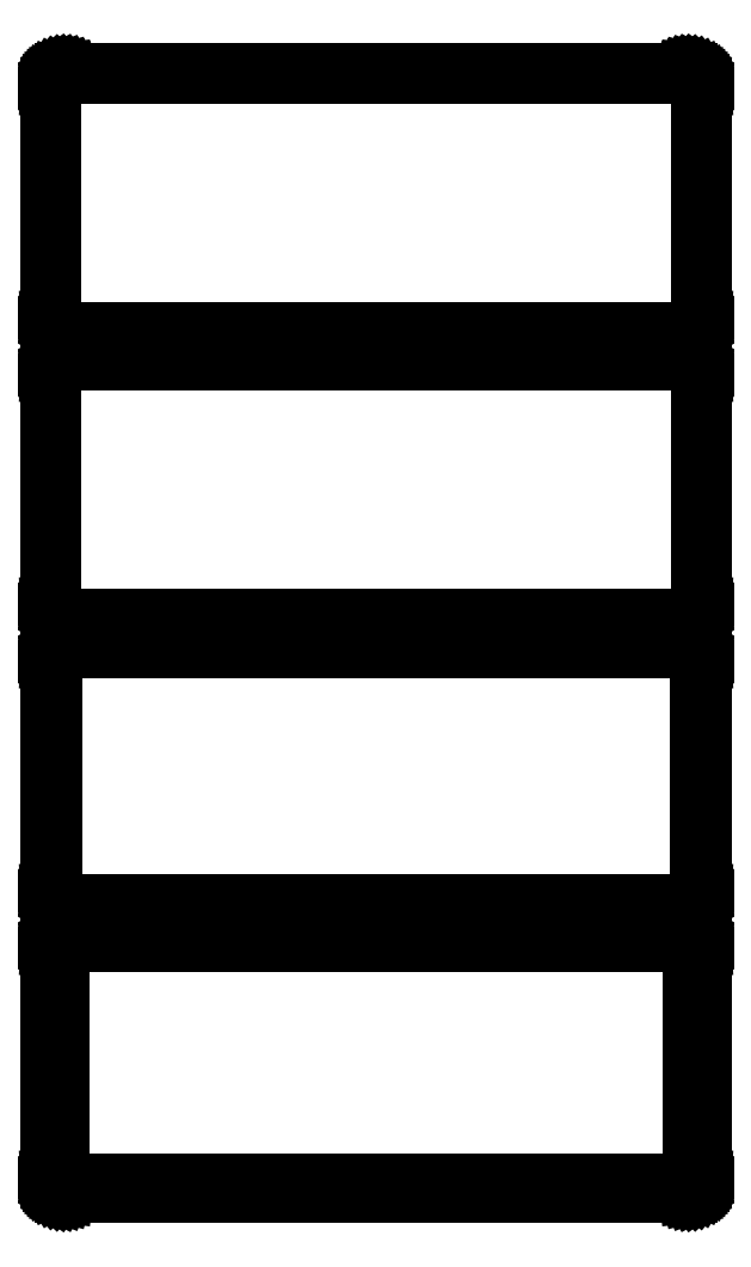
<metadata>
{"format":"dxf","ext":"dxf","renderer":"ezdxf+matplotlib","layout":"modelspace","background":"white","min_lineweight":24,"dpi":150}
</metadata>
<code>
0
SECTION
2
ENTITIES
0
LINE
8
0
10
108.4
20
648.1
11
109
21
648.2
0
LINE
8
0
10
109
20
648.2
11
109.6
21
648.5
0
LINE
8
0
10
109.6
20
648.5
11
110.2
21
648.8
0
LINE
8
0
10
110.2
20
648.8
11
110.7
21
649.1
0
LINE
8
0
10
110.7
20
649.1
11
111.1
21
649.6
0
LINE
8
0
10
111.1
20
649.6
11
111.5
21
650.1
0
LINE
8
0
10
111.5
20
650.1
11
111.9
21
650.6
0
LINE
8
0
10
111.9
20
650.6
11
112.1
21
651.2
0
LINE
8
0
10
112.1
20
651.2
11
112.3
21
651.8
0
LINE
8
0
10
112.3
20
651.8
11
112.5
21
652.4
0
LINE
8
0
10
112.5
20
652.4
11
112.5
21
653
0
LINE
8
0
10
112.5
20
653
11
112.5
21
733
0
LINE
8
0
10
112.5
20
733
11
112.5
21
733.6
0
LINE
8
0
10
112.5
20
733.6
11
112.3
21
734.2
0
LINE
8
0
10
112.3
20
734.2
11
112.1
21
734.8
0
LINE
8
0
10
112.1
20
734.8
11
111.9
21
735.4
0
LINE
8
0
10
111.9
20
735.4
11
111.5
21
735.9
0
LINE
8
0
10
111.5
20
735.9
11
111.1
21
736.4
0
LINE
8
0
10
111.1
20
736.4
11
110.7
21
736.9
0
LINE
8
0
10
110.7
20
736.9
11
110.2
21
737.2
0
LINE
8
0
10
110.2
20
737.2
11
109.6
21
737.5
0
LINE
8
0
10
109.6
20
737.5
11
109
21
737.8
0
LINE
8
0
10
109
20
737.8
11
108.4
21
737.9
0
LINE
8
0
10
108.4
20
737.9
11
107.8
21
738
0
LINE
8
0
10
107.8
20
738
11
-107.8
21
738
0
LINE
8
0
10
-107.8
20
738
11
-108.4
21
737.9
0
LINE
8
0
10
-108.4
20
737.9
11
-109
21
737.8
0
LINE
8
0
10
-109
20
737.8
11
-109.6
21
737.5
0
LINE
8
0
10
-109.6
20
737.5
11
-110.2
21
737.2
0
LINE
8
0
10
-110.2
20
737.2
11
-110.7
21
736.9
0
LINE
8
0
10
-110.7
20
736.9
11
-111.1
21
736.4
0
LINE
8
0
10
-111.1
20
736.4
11
-111.5
21
735.9
0
LINE
8
0
10
-111.5
20
735.9
11
-111.9
21
735.4
0
LINE
8
0
10
-111.9
20
735.4
11
-112.1
21
734.8
0
LINE
8
0
10
-112.1
20
734.8
11
-112.3
21
734.2
0
LINE
8
0
10
-112.3
20
734.2
11
-112.5
21
733.6
0
LINE
8
0
10
-112.5
20
733.6
11
-112.5
21
733
0
LINE
8
0
10
-112.5
20
733
11
-112.5
21
653
0
LINE
8
0
10
-112.5
20
653
11
-112.5
21
652.4
0
LINE
8
0
10
-112.5
20
652.4
11
-112.3
21
651.8
0
LINE
8
0
10
-112.3
20
651.8
11
-112.1
21
651.2
0
LINE
8
0
10
-112.1
20
651.2
11
-111.9
21
650.6
0
LINE
8
0
10
-111.9
20
650.6
11
-111.5
21
650.1
0
LINE
8
0
10
-111.5
20
650.1
11
-111.1
21
649.6
0
LINE
8
0
10
-111.1
20
649.6
11
-110.7
21
649.1
0
LINE
8
0
10
-110.7
20
649.1
11
-110.2
21
648.8
0
LINE
8
0
10
-110.2
20
648.8
11
-109.6
21
648.5
0
LINE
8
0
10
-109.6
20
648.5
11
-109
21
648.2
0
LINE
8
0
10
-109
20
648.2
11
-108.4
21
648.1
0
LINE
8
0
10
-108.4
20
648.1
11
-107.8
21
648
0
LINE
8
0
10
-107.8
20
648
11
107.8
21
648
0
LINE
8
0
10
107.8
20
648
11
108.4
21
648.1
0
LINE
8
0
10
-107.5
20
648.5
11
-108.1
21
648.6
0
LINE
8
0
10
-108.1
20
648.6
11
-108.7
21
648.7
0
LINE
8
0
10
-108.7
20
648.7
11
-109.3
21
649
0
LINE
8
0
10
-109.3
20
649
11
-109.8
21
649.2
0
LINE
8
0
10
-109.8
20
649.2
11
-110.3
21
649.6
0
LINE
8
0
10
-110.3
20
649.6
11
-110.7
21
650
0
LINE
8
0
10
-110.7
20
650
11
-111.1
21
650.5
0
LINE
8
0
10
-111.1
20
650.5
11
-111.4
21
651
0
LINE
8
0
10
-111.4
20
651
11
-111.7
21
651.5
0
LINE
8
0
10
-111.7
20
651.5
11
-111.9
21
652.1
0
LINE
8
0
10
-111.9
20
652.1
11
-112
21
652.7
0
LINE
8
0
10
-112
20
652.7
11
-112
21
653.2
0
LINE
8
0
10
-112
20
653.2
11
-112
21
732.8
0
LINE
8
0
10
-112
20
732.8
11
-112
21
733.3
0
LINE
8
0
10
-112
20
733.3
11
-111.9
21
733.9
0
LINE
8
0
10
-111.9
20
733.9
11
-111.7
21
734.5
0
LINE
8
0
10
-111.7
20
734.5
11
-111.4
21
735
0
LINE
8
0
10
-111.4
20
735
11
-111.1
21
735.5
0
LINE
8
0
10
-111.1
20
735.5
11
-110.7
21
736
0
LINE
8
0
10
-110.7
20
736
11
-110.3
21
736.4
0
LINE
8
0
10
-110.3
20
736.4
11
-109.8
21
736.8
0
LINE
8
0
10
-109.8
20
736.8
11
-109.3
21
737
0
LINE
8
0
10
-109.3
20
737
11
-108.7
21
737.3
0
LINE
8
0
10
-108.7
20
737.3
11
-108.1
21
737.4
0
LINE
8
0
10
-108.1
20
737.4
11
-107.5
21
737.5
0
LINE
8
0
10
-107.5
20
737.5
11
107.5
21
737.5
0
LINE
8
0
10
107.5
20
737.5
11
108.1
21
737.4
0
LINE
8
0
10
108.1
20
737.4
11
108.7
21
737.3
0
LINE
8
0
10
108.7
20
737.3
11
109.3
21
737
0
LINE
8
0
10
109.3
20
737
11
109.8
21
736.8
0
LINE
8
0
10
109.8
20
736.8
11
110.3
21
736.4
0
LINE
8
0
10
110.3
20
736.4
11
110.7
21
736
0
LINE
8
0
10
110.7
20
736
11
111.1
21
735.5
0
LINE
8
0
10
111.1
20
735.5
11
111.4
21
735
0
LINE
8
0
10
111.4
20
735
11
111.7
21
734.5
0
LINE
8
0
10
111.7
20
734.5
11
111.9
21
733.9
0
LINE
8
0
10
111.9
20
733.9
11
112
21
733.3
0
LINE
8
0
10
112
20
733.3
11
112
21
732.8
0
LINE
8
0
10
112
20
732.8
11
112
21
653.2
0
LINE
8
0
10
112
20
653.2
11
112
21
652.7
0
LINE
8
0
10
112
20
652.7
11
111.9
21
652.1
0
LINE
8
0
10
111.9
20
652.1
11
111.7
21
651.5
0
LINE
8
0
10
111.7
20
651.5
11
111.4
21
651
0
LINE
8
0
10
111.4
20
651
11
111.1
21
650.5
0
LINE
8
0
10
111.1
20
650.5
11
110.7
21
650
0
LINE
8
0
10
110.7
20
650
11
110.3
21
649.6
0
LINE
8
0
10
110.3
20
649.6
11
109.8
21
649.2
0
LINE
8
0
10
109.8
20
649.2
11
109.3
21
649
0
LINE
8
0
10
109.3
20
649
11
108.7
21
648.7
0
LINE
8
0
10
108.7
20
648.7
11
108.1
21
648.6
0
LINE
8
0
10
108.1
20
648.6
11
107.5
21
648.5
0
LINE
8
0
10
107.5
20
648.5
11
-107.5
21
648.5
0
LINE
8
0
10
108.4
20
549.1
11
109
21
549.2
0
LINE
8
0
10
109
20
549.2
11
109.6
21
549.5
0
LINE
8
0
10
109.6
20
549.5
11
110.2
21
549.8
0
LINE
8
0
10
110.2
20
549.8
11
110.7
21
550.1
0
LINE
8
0
10
110.7
20
550.1
11
111.1
21
550.6
0
LINE
8
0
10
111.1
20
550.6
11
111.5
21
551.1
0
LINE
8
0
10
111.5
20
551.1
11
111.9
21
551.6
0
LINE
8
0
10
111.9
20
551.6
11
112.1
21
552.2
0
LINE
8
0
10
112.1
20
552.2
11
112.3
21
552.8
0
LINE
8
0
10
112.3
20
552.8
11
112.5
21
553.4
0
LINE
8
0
10
112.5
20
553.4
11
112.5
21
554
0
LINE
8
0
10
112.5
20
554
11
112.5
21
634
0
LINE
8
0
10
112.5
20
634
11
112.5
21
634.6
0
LINE
8
0
10
112.5
20
634.6
11
112.3
21
635.2
0
LINE
8
0
10
112.3
20
635.2
11
112.1
21
635.8
0
LINE
8
0
10
112.1
20
635.8
11
111.9
21
636.4
0
LINE
8
0
10
111.9
20
636.4
11
111.5
21
636.9
0
LINE
8
0
10
111.5
20
636.9
11
111.1
21
637.4
0
LINE
8
0
10
111.1
20
637.4
11
110.7
21
637.9
0
LINE
8
0
10
110.7
20
637.9
11
110.2
21
638.2
0
LINE
8
0
10
110.2
20
638.2
11
109.6
21
638.5
0
LINE
8
0
10
109.6
20
638.5
11
109
21
638.8
0
LINE
8
0
10
109
20
638.8
11
108.4
21
638.9
0
LINE
8
0
10
108.4
20
638.9
11
107.8
21
639
0
LINE
8
0
10
107.8
20
639
11
-107.8
21
639
0
LINE
8
0
10
-107.8
20
639
11
-108.4
21
638.9
0
LINE
8
0
10
-108.4
20
638.9
11
-109
21
638.8
0
LINE
8
0
10
-109
20
638.8
11
-109.6
21
638.5
0
LINE
8
0
10
-109.6
20
638.5
11
-110.2
21
638.2
0
LINE
8
0
10
-110.2
20
638.2
11
-110.7
21
637.9
0
LINE
8
0
10
-110.7
20
637.9
11
-111.1
21
637.4
0
LINE
8
0
10
-111.1
20
637.4
11
-111.5
21
636.9
0
LINE
8
0
10
-111.5
20
636.9
11
-111.9
21
636.4
0
LINE
8
0
10
-111.9
20
636.4
11
-112.1
21
635.8
0
LINE
8
0
10
-112.1
20
635.8
11
-112.3
21
635.2
0
LINE
8
0
10
-112.3
20
635.2
11
-112.5
21
634.6
0
LINE
8
0
10
-112.5
20
634.6
11
-112.5
21
634
0
LINE
8
0
10
-112.5
20
634
11
-112.5
21
554
0
LINE
8
0
10
-112.5
20
554
11
-112.5
21
553.4
0
LINE
8
0
10
-112.5
20
553.4
11
-112.3
21
552.8
0
LINE
8
0
10
-112.3
20
552.8
11
-112.1
21
552.2
0
LINE
8
0
10
-112.1
20
552.2
11
-111.9
21
551.6
0
LINE
8
0
10
-111.9
20
551.6
11
-111.5
21
551.1
0
LINE
8
0
10
-111.5
20
551.1
11
-111.1
21
550.6
0
LINE
8
0
10
-111.1
20
550.6
11
-110.7
21
550.1
0
LINE
8
0
10
-110.7
20
550.1
11
-110.2
21
549.8
0
LINE
8
0
10
-110.2
20
549.8
11
-109.6
21
549.5
0
LINE
8
0
10
-109.6
20
549.5
11
-109
21
549.2
0
LINE
8
0
10
-109
20
549.2
11
-108.4
21
549.1
0
LINE
8
0
10
-108.4
20
549.1
11
-107.8
21
549
0
LINE
8
0
10
-107.8
20
549
11
107.8
21
549
0
LINE
8
0
10
107.8
20
549
11
108.4
21
549.1
0
LINE
8
0
10
-107.5
20
549.5
11
-108.1
21
549.6
0
LINE
8
0
10
-108.1
20
549.6
11
-108.7
21
549.7
0
LINE
8
0
10
-108.7
20
549.7
11
-109.3
21
550
0
LINE
8
0
10
-109.3
20
550
11
-109.8
21
550.2
0
LINE
8
0
10
-109.8
20
550.2
11
-110.3
21
550.6
0
LINE
8
0
10
-110.3
20
550.6
11
-110.7
21
551
0
LINE
8
0
10
-110.7
20
551
11
-111.1
21
551.5
0
LINE
8
0
10
-111.1
20
551.5
11
-111.4
21
552
0
LINE
8
0
10
-111.4
20
552
11
-111.7
21
552.5
0
LINE
8
0
10
-111.7
20
552.5
11
-111.9
21
553.1
0
LINE
8
0
10
-111.9
20
553.1
11
-112
21
553.7
0
LINE
8
0
10
-112
20
553.7
11
-112
21
554.2
0
LINE
8
0
10
-112
20
554.2
11
-112
21
633.8
0
LINE
8
0
10
-112
20
633.8
11
-112
21
634.3
0
LINE
8
0
10
-112
20
634.3
11
-111.9
21
634.9
0
LINE
8
0
10
-111.9
20
634.9
11
-111.7
21
635.5
0
LINE
8
0
10
-111.7
20
635.5
11
-111.4
21
636
0
LINE
8
0
10
-111.4
20
636
11
-111.1
21
636.5
0
LINE
8
0
10
-111.1
20
636.5
11
-110.7
21
637
0
LINE
8
0
10
-110.7
20
637
11
-110.3
21
637.4
0
LINE
8
0
10
-110.3
20
637.4
11
-109.8
21
637.8
0
LINE
8
0
10
-109.8
20
637.8
11
-109.3
21
638
0
LINE
8
0
10
-109.3
20
638
11
-108.7
21
638.3
0
LINE
8
0
10
-108.7
20
638.3
11
-108.1
21
638.4
0
LINE
8
0
10
-108.1
20
638.4
11
-107.5
21
638.5
0
LINE
8
0
10
-107.5
20
638.5
11
107.5
21
638.5
0
LINE
8
0
10
107.5
20
638.5
11
108.1
21
638.4
0
LINE
8
0
10
108.1
20
638.4
11
108.7
21
638.3
0
LINE
8
0
10
108.7
20
638.3
11
109.3
21
638
0
LINE
8
0
10
109.3
20
638
11
109.8
21
637.8
0
LINE
8
0
10
109.8
20
637.8
11
110.3
21
637.4
0
LINE
8
0
10
110.3
20
637.4
11
110.7
21
637
0
LINE
8
0
10
110.7
20
637
11
111.1
21
636.5
0
LINE
8
0
10
111.1
20
636.5
11
111.4
21
636
0
LINE
8
0
10
111.4
20
636
11
111.7
21
635.5
0
LINE
8
0
10
111.7
20
635.5
11
111.9
21
634.9
0
LINE
8
0
10
111.9
20
634.9
11
112
21
634.3
0
LINE
8
0
10
112
20
634.3
11
112
21
633.8
0
LINE
8
0
10
112
20
633.8
11
112
21
554.2
0
LINE
8
0
10
112
20
554.2
11
112
21
553.7
0
LINE
8
0
10
112
20
553.7
11
111.9
21
553.1
0
LINE
8
0
10
111.9
20
553.1
11
111.7
21
552.5
0
LINE
8
0
10
111.7
20
552.5
11
111.4
21
552
0
LINE
8
0
10
111.4
20
552
11
111.1
21
551.5
0
LINE
8
0
10
111.1
20
551.5
11
110.7
21
551
0
LINE
8
0
10
110.7
20
551
11
110.3
21
550.6
0
LINE
8
0
10
110.3
20
550.6
11
109.8
21
550.2
0
LINE
8
0
10
109.8
20
550.2
11
109.3
21
550
0
LINE
8
0
10
109.3
20
550
11
108.7
21
549.7
0
LINE
8
0
10
108.7
20
549.7
11
108.1
21
549.6
0
LINE
8
0
10
108.1
20
549.6
11
107.5
21
549.5
0
LINE
8
0
10
107.5
20
549.5
11
-107.5
21
549.5
0
LINE
8
0
10
108.4
20
450.1
11
109
21
450.2
0
LINE
8
0
10
109
20
450.2
11
109.6
21
450.5
0
LINE
8
0
10
109.6
20
450.5
11
110.2
21
450.8
0
LINE
8
0
10
110.2
20
450.8
11
110.7
21
451.1
0
LINE
8
0
10
110.7
20
451.1
11
111.1
21
451.6
0
LINE
8
0
10
111.1
20
451.6
11
111.5
21
452.1
0
LINE
8
0
10
111.5
20
452.1
11
111.9
21
452.6
0
LINE
8
0
10
111.9
20
452.6
11
112.1
21
453.2
0
LINE
8
0
10
112.1
20
453.2
11
112.3
21
453.8
0
LINE
8
0
10
112.3
20
453.8
11
112.5
21
454.4
0
LINE
8
0
10
112.5
20
454.4
11
112.5
21
455
0
LINE
8
0
10
112.5
20
455
11
112.5
21
535
0
LINE
8
0
10
112.5
20
535
11
112.5
21
535.6
0
LINE
8
0
10
112.5
20
535.6
11
112.3
21
536.2
0
LINE
8
0
10
112.3
20
536.2
11
112.1
21
536.8
0
LINE
8
0
10
112.1
20
536.8
11
111.9
21
537.4
0
LINE
8
0
10
111.9
20
537.4
11
111.5
21
537.9
0
LINE
8
0
10
111.5
20
537.9
11
111.1
21
538.4
0
LINE
8
0
10
111.1
20
538.4
11
110.7
21
538.9
0
LINE
8
0
10
110.7
20
538.9
11
110.2
21
539.2
0
LINE
8
0
10
110.2
20
539.2
11
109.6
21
539.5
0
LINE
8
0
10
109.6
20
539.5
11
109
21
539.8
0
LINE
8
0
10
109
20
539.8
11
108.4
21
539.9
0
LINE
8
0
10
108.4
20
539.9
11
107.8
21
540
0
LINE
8
0
10
107.8
20
540
11
-107.8
21
540
0
LINE
8
0
10
-107.8
20
540
11
-108.4
21
539.9
0
LINE
8
0
10
-108.4
20
539.9
11
-109
21
539.8
0
LINE
8
0
10
-109
20
539.8
11
-109.6
21
539.5
0
LINE
8
0
10
-109.6
20
539.5
11
-110.2
21
539.2
0
LINE
8
0
10
-110.2
20
539.2
11
-110.7
21
538.9
0
LINE
8
0
10
-110.7
20
538.9
11
-111.1
21
538.4
0
LINE
8
0
10
-111.1
20
538.4
11
-111.5
21
537.9
0
LINE
8
0
10
-111.5
20
537.9
11
-111.9
21
537.4
0
LINE
8
0
10
-111.9
20
537.4
11
-112.1
21
536.8
0
LINE
8
0
10
-112.1
20
536.8
11
-112.3
21
536.2
0
LINE
8
0
10
-112.3
20
536.2
11
-112.5
21
535.6
0
LINE
8
0
10
-112.5
20
535.6
11
-112.5
21
535
0
LINE
8
0
10
-112.5
20
535
11
-112.5
21
455
0
LINE
8
0
10
-112.5
20
455
11
-112.5
21
454.4
0
LINE
8
0
10
-112.5
20
454.4
11
-112.3
21
453.8
0
LINE
8
0
10
-112.3
20
453.8
11
-112.1
21
453.2
0
LINE
8
0
10
-112.1
20
453.2
11
-111.9
21
452.6
0
LINE
8
0
10
-111.9
20
452.6
11
-111.5
21
452.1
0
LINE
8
0
10
-111.5
20
452.1
11
-111.1
21
451.6
0
LINE
8
0
10
-111.1
20
451.6
11
-110.7
21
451.1
0
LINE
8
0
10
-110.7
20
451.1
11
-110.2
21
450.8
0
LINE
8
0
10
-110.2
20
450.8
11
-109.6
21
450.5
0
LINE
8
0
10
-109.6
20
450.5
11
-109
21
450.2
0
LINE
8
0
10
-109
20
450.2
11
-108.4
21
450.1
0
LINE
8
0
10
-108.4
20
450.1
11
-107.8
21
450
0
LINE
8
0
10
-107.8
20
450
11
107.8
21
450
0
LINE
8
0
10
107.8
20
450
11
108.4
21
450.1
0
LINE
8
0
10
-107.5
20
450.7
11
-108.1
21
450.8
0
LINE
8
0
10
-108.1
20
450.8
11
-108.7
21
450.9
0
LINE
8
0
10
-108.7
20
450.9
11
-109.2
21
451.1
0
LINE
8
0
10
-109.2
20
451.1
11
-109.7
21
451.4
0
LINE
8
0
10
-109.7
20
451.4
11
-110.2
21
451.7
0
LINE
8
0
10
-110.2
20
451.7
11
-110.6
21
452.1
0
LINE
8
0
10
-110.6
20
452.1
11
-111
21
452.6
0
LINE
8
0
10
-111
20
452.6
11
-111.3
21
453
0
LINE
8
0
10
-111.3
20
453
11
-111.5
21
453.6
0
LINE
8
0
10
-111.5
20
453.6
11
-111.7
21
454.1
0
LINE
8
0
10
-111.7
20
454.1
11
-111.8
21
454.7
0
LINE
8
0
10
-111.8
20
454.7
11
-111.8
21
455.2
0
LINE
8
0
10
-111.8
20
455.2
11
-111.8
21
534.8
0
LINE
8
0
10
-111.8
20
534.8
11
-111.8
21
535.3
0
LINE
8
0
10
-111.8
20
535.3
11
-111.7
21
535.9
0
LINE
8
0
10
-111.7
20
535.9
11
-111.5
21
536.4
0
LINE
8
0
10
-111.5
20
536.4
11
-111.3
21
537
0
LINE
8
0
10
-111.3
20
537
11
-111
21
537.4
0
LINE
8
0
10
-111
20
537.4
11
-110.6
21
537.9
0
LINE
8
0
10
-110.6
20
537.9
11
-110.2
21
538.3
0
LINE
8
0
10
-110.2
20
538.3
11
-109.7
21
538.6
0
LINE
8
0
10
-109.7
20
538.6
11
-109.2
21
538.9
0
LINE
8
0
10
-109.2
20
538.9
11
-108.7
21
539.1
0
LINE
8
0
10
-108.7
20
539.1
11
-108.1
21
539.2
0
LINE
8
0
10
-108.1
20
539.2
11
-107.5
21
539.3
0
LINE
8
0
10
-107.5
20
539.3
11
107.5
21
539.3
0
LINE
8
0
10
107.5
20
539.3
11
108.1
21
539.2
0
LINE
8
0
10
108.1
20
539.2
11
108.7
21
539.1
0
LINE
8
0
10
108.7
20
539.1
11
109.2
21
538.9
0
LINE
8
0
10
109.2
20
538.9
11
109.7
21
538.6
0
LINE
8
0
10
109.7
20
538.6
11
110.2
21
538.3
0
LINE
8
0
10
110.2
20
538.3
11
110.6
21
537.9
0
LINE
8
0
10
110.6
20
537.9
11
111
21
537.4
0
LINE
8
0
10
111
20
537.4
11
111.3
21
537
0
LINE
8
0
10
111.3
20
537
11
111.5
21
536.4
0
LINE
8
0
10
111.5
20
536.4
11
111.7
21
535.9
0
LINE
8
0
10
111.7
20
535.9
11
111.8
21
535.3
0
LINE
8
0
10
111.8
20
535.3
11
111.8
21
534.8
0
LINE
8
0
10
111.8
20
534.8
11
111.8
21
455.2
0
LINE
8
0
10
111.8
20
455.2
11
111.8
21
454.7
0
LINE
8
0
10
111.8
20
454.7
11
111.7
21
454.1
0
LINE
8
0
10
111.7
20
454.1
11
111.5
21
453.6
0
LINE
8
0
10
111.5
20
453.6
11
111.3
21
453
0
LINE
8
0
10
111.3
20
453
11
111
21
452.6
0
LINE
8
0
10
111
20
452.6
11
110.6
21
452.1
0
LINE
8
0
10
110.6
20
452.1
11
110.2
21
451.7
0
LINE
8
0
10
110.2
20
451.7
11
109.7
21
451.4
0
LINE
8
0
10
109.7
20
451.4
11
109.2
21
451.1
0
LINE
8
0
10
109.2
20
451.1
11
108.7
21
450.9
0
LINE
8
0
10
108.7
20
450.9
11
108.1
21
450.8
0
LINE
8
0
10
108.1
20
450.8
11
107.5
21
450.7
0
LINE
8
0
10
107.5
20
450.7
11
-107.5
21
450.7
0
LINE
8
0
10
108.4
20
351.1
11
109
21
351.2
0
LINE
8
0
10
109
20
351.2
11
109.6
21
351.5
0
LINE
8
0
10
109.6
20
351.5
11
110.2
21
351.8
0
LINE
8
0
10
110.2
20
351.8
11
110.7
21
352.1
0
LINE
8
0
10
110.7
20
352.1
11
111.1
21
352.6
0
LINE
8
0
10
111.1
20
352.6
11
111.5
21
353.1
0
LINE
8
0
10
111.5
20
353.1
11
111.9
21
353.6
0
LINE
8
0
10
111.9
20
353.6
11
112.1
21
354.2
0
LINE
8
0
10
112.1
20
354.2
11
112.3
21
354.8
0
LINE
8
0
10
112.3
20
354.8
11
112.5
21
355.4
0
LINE
8
0
10
112.5
20
355.4
11
112.5
21
356
0
LINE
8
0
10
112.5
20
356
11
112.5
21
436
0
LINE
8
0
10
112.5
20
436
11
112.5
21
436.6
0
LINE
8
0
10
112.5
20
436.6
11
112.3
21
437.2
0
LINE
8
0
10
112.3
20
437.2
11
112.1
21
437.8
0
LINE
8
0
10
112.1
20
437.8
11
111.9
21
438.4
0
LINE
8
0
10
111.9
20
438.4
11
111.5
21
438.9
0
LINE
8
0
10
111.5
20
438.9
11
111.1
21
439.4
0
LINE
8
0
10
111.1
20
439.4
11
110.7
21
439.9
0
LINE
8
0
10
110.7
20
439.9
11
110.2
21
440.2
0
LINE
8
0
10
110.2
20
440.2
11
109.6
21
440.5
0
LINE
8
0
10
109.6
20
440.5
11
109
21
440.8
0
LINE
8
0
10
109
20
440.8
11
108.4
21
440.9
0
LINE
8
0
10
108.4
20
440.9
11
107.8
21
441
0
LINE
8
0
10
107.8
20
441
11
-107.8
21
441
0
LINE
8
0
10
-107.8
20
441
11
-108.4
21
440.9
0
LINE
8
0
10
-108.4
20
440.9
11
-109
21
440.8
0
LINE
8
0
10
-109
20
440.8
11
-109.6
21
440.5
0
LINE
8
0
10
-109.6
20
440.5
11
-110.2
21
440.2
0
LINE
8
0
10
-110.2
20
440.2
11
-110.7
21
439.9
0
LINE
8
0
10
-110.7
20
439.9
11
-111.1
21
439.4
0
LINE
8
0
10
-111.1
20
439.4
11
-111.5
21
438.9
0
LINE
8
0
10
-111.5
20
438.9
11
-111.9
21
438.4
0
LINE
8
0
10
-111.9
20
438.4
11
-112.1
21
437.8
0
LINE
8
0
10
-112.1
20
437.8
11
-112.3
21
437.2
0
LINE
8
0
10
-112.3
20
437.2
11
-112.5
21
436.6
0
LINE
8
0
10
-112.5
20
436.6
11
-112.5
21
436
0
LINE
8
0
10
-112.5
20
436
11
-112.5
21
356
0
LINE
8
0
10
-112.5
20
356
11
-112.5
21
355.4
0
LINE
8
0
10
-112.5
20
355.4
11
-112.3
21
354.8
0
LINE
8
0
10
-112.3
20
354.8
11
-112.1
21
354.2
0
LINE
8
0
10
-112.1
20
354.2
11
-111.9
21
353.6
0
LINE
8
0
10
-111.9
20
353.6
11
-111.5
21
353.1
0
LINE
8
0
10
-111.5
20
353.1
11
-111.1
21
352.6
0
LINE
8
0
10
-111.1
20
352.6
11
-110.7
21
352.1
0
LINE
8
0
10
-110.7
20
352.1
11
-110.2
21
351.8
0
LINE
8
0
10
-110.2
20
351.8
11
-109.6
21
351.5
0
LINE
8
0
10
-109.6
20
351.5
11
-109
21
351.2
0
LINE
8
0
10
-109
20
351.2
11
-108.4
21
351.1
0
LINE
8
0
10
-108.4
20
351.1
11
-107.8
21
351
0
LINE
8
0
10
-107.8
20
351
11
107.8
21
351
0
LINE
8
0
10
107.8
20
351
11
108.4
21
351.1
0
LINE
8
0
10
-107.4
20
354.1
11
-107.6
21
354.2
0
LINE
8
0
10
-107.6
20
354.2
11
-107.9
21
354.2
0
LINE
8
0
10
-107.9
20
354.2
11
-108.1
21
354.3
0
LINE
8
0
10
-108.1
20
354.3
11
-108.4
21
354.5
0
LINE
8
0
10
-108.4
20
354.5
11
-108.6
21
354.6
0
LINE
8
0
10
-108.6
20
354.6
11
-108.8
21
354.8
0
LINE
8
0
10
-108.8
20
354.8
11
-109
21
355
0
LINE
8
0
10
-109
20
355
11
-109.1
21
355.2
0
LINE
8
0
10
-109.1
20
355.2
11
-109.2
21
355.5
0
LINE
8
0
10
-109.2
20
355.5
11
-109.3
21
355.7
0
LINE
8
0
10
-109.3
20
355.7
11
-109.3
21
356
0
LINE
8
0
10
-109.3
20
356
11
-109.4
21
356.2
0
LINE
8
0
10
-109.4
20
356.2
11
-109.4
21
435.8
0
LINE
8
0
10
-109.4
20
435.8
11
-109.3
21
436
0
LINE
8
0
10
-109.3
20
436
11
-109.3
21
436.3
0
LINE
8
0
10
-109.3
20
436.3
11
-109.2
21
436.5
0
LINE
8
0
10
-109.2
20
436.5
11
-109.1
21
436.8
0
LINE
8
0
10
-109.1
20
436.8
11
-109
21
437
0
LINE
8
0
10
-109
20
437
11
-108.8
21
437.2
0
LINE
8
0
10
-108.8
20
437.2
11
-108.6
21
437.4
0
LINE
8
0
10
-108.6
20
437.4
11
-108.4
21
437.5
0
LINE
8
0
10
-108.4
20
437.5
11
-108.1
21
437.7
0
LINE
8
0
10
-108.1
20
437.7
11
-107.9
21
437.8
0
LINE
8
0
10
-107.9
20
437.8
11
-107.6
21
437.8
0
LINE
8
0
10
-107.6
20
437.8
11
-107.4
21
437.9
0
LINE
8
0
10
-107.4
20
437.9
11
107.4
21
437.9
0
LINE
8
0
10
107.4
20
437.9
11
107.6
21
437.8
0
LINE
8
0
10
107.6
20
437.8
11
107.9
21
437.8
0
LINE
8
0
10
107.9
20
437.8
11
108.1
21
437.7
0
LINE
8
0
10
108.1
20
437.7
11
108.4
21
437.5
0
LINE
8
0
10
108.4
20
437.5
11
108.6
21
437.4
0
LINE
8
0
10
108.6
20
437.4
11
108.8
21
437.2
0
LINE
8
0
10
108.8
20
437.2
11
109
21
437
0
LINE
8
0
10
109
20
437
11
109.1
21
436.8
0
LINE
8
0
10
109.1
20
436.8
11
109.2
21
436.5
0
LINE
8
0
10
109.2
20
436.5
11
109.3
21
436.3
0
LINE
8
0
10
109.3
20
436.3
11
109.3
21
436
0
LINE
8
0
10
109.3
20
436
11
109.4
21
435.8
0
LINE
8
0
10
109.4
20
435.8
11
109.4
21
356.2
0
LINE
8
0
10
109.4
20
356.2
11
109.3
21
356
0
LINE
8
0
10
109.3
20
356
11
109.3
21
355.7
0
LINE
8
0
10
109.3
20
355.7
11
109.2
21
355.5
0
LINE
8
0
10
109.2
20
355.5
11
109.1
21
355.2
0
LINE
8
0
10
109.1
20
355.2
11
109
21
355
0
LINE
8
0
10
109
20
355
11
108.8
21
354.8
0
LINE
8
0
10
108.8
20
354.8
11
108.6
21
354.6
0
LINE
8
0
10
108.6
20
354.6
11
108.4
21
354.5
0
LINE
8
0
10
108.4
20
354.5
11
108.1
21
354.3
0
LINE
8
0
10
108.1
20
354.3
11
107.9
21
354.2
0
LINE
8
0
10
107.9
20
354.2
11
107.6
21
354.2
0
LINE
8
0
10
107.6
20
354.2
11
107.4
21
354.1
0
LINE
8
0
10
107.4
20
354.1
11
-107.4
21
354.1
0
ENDSEC
0
EOF

</code>
